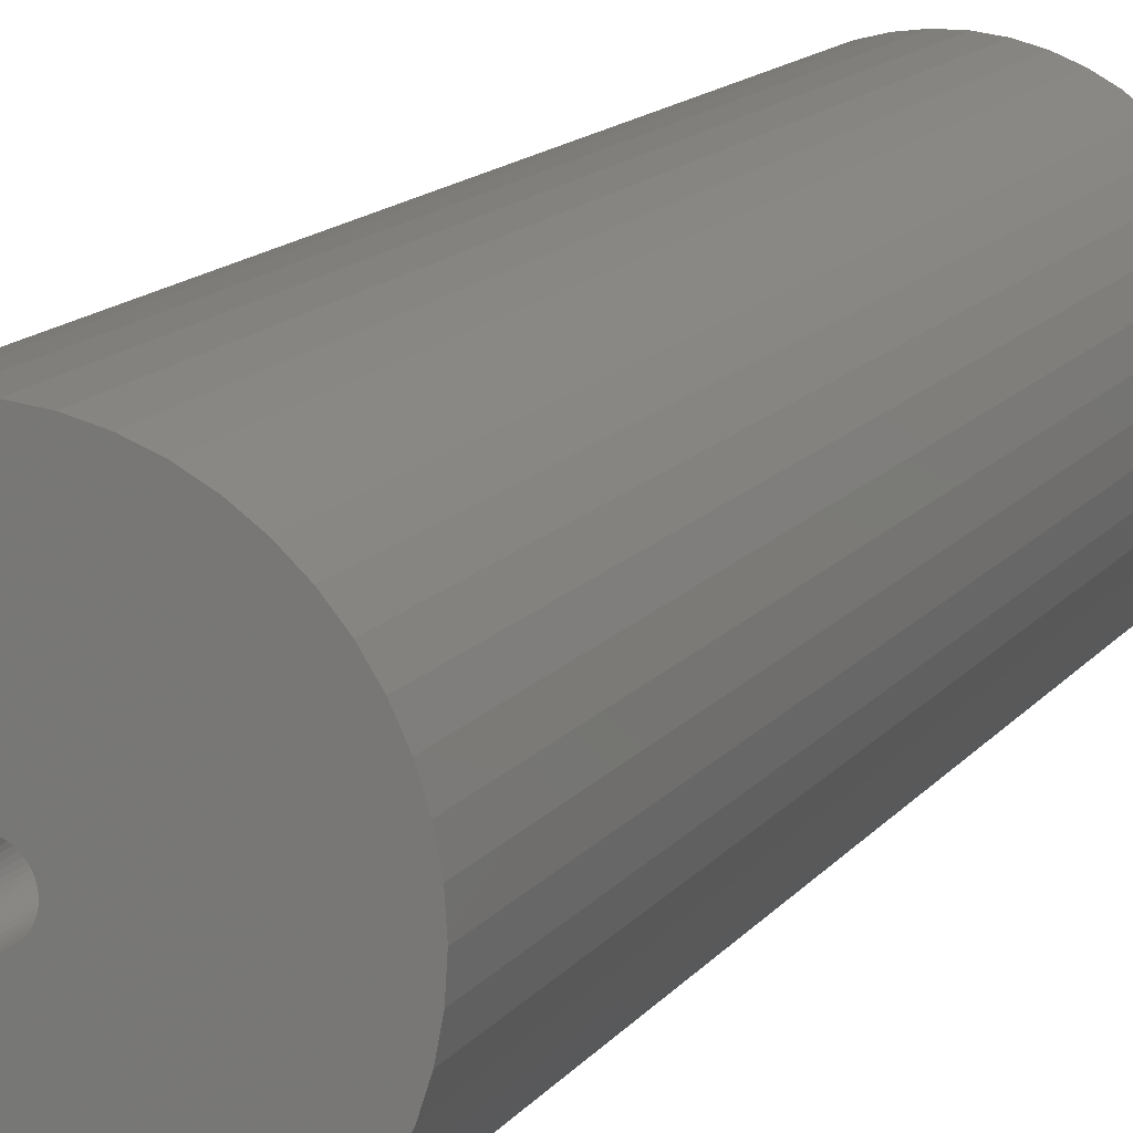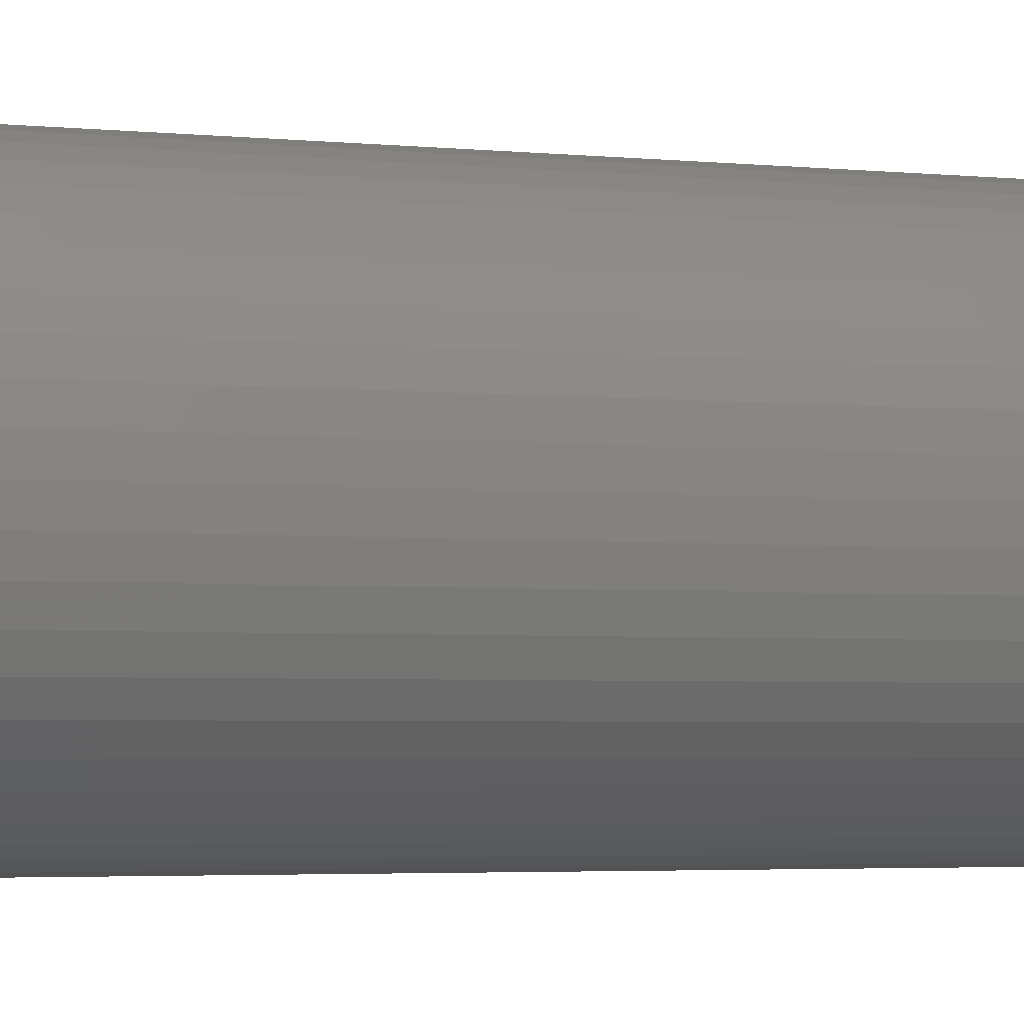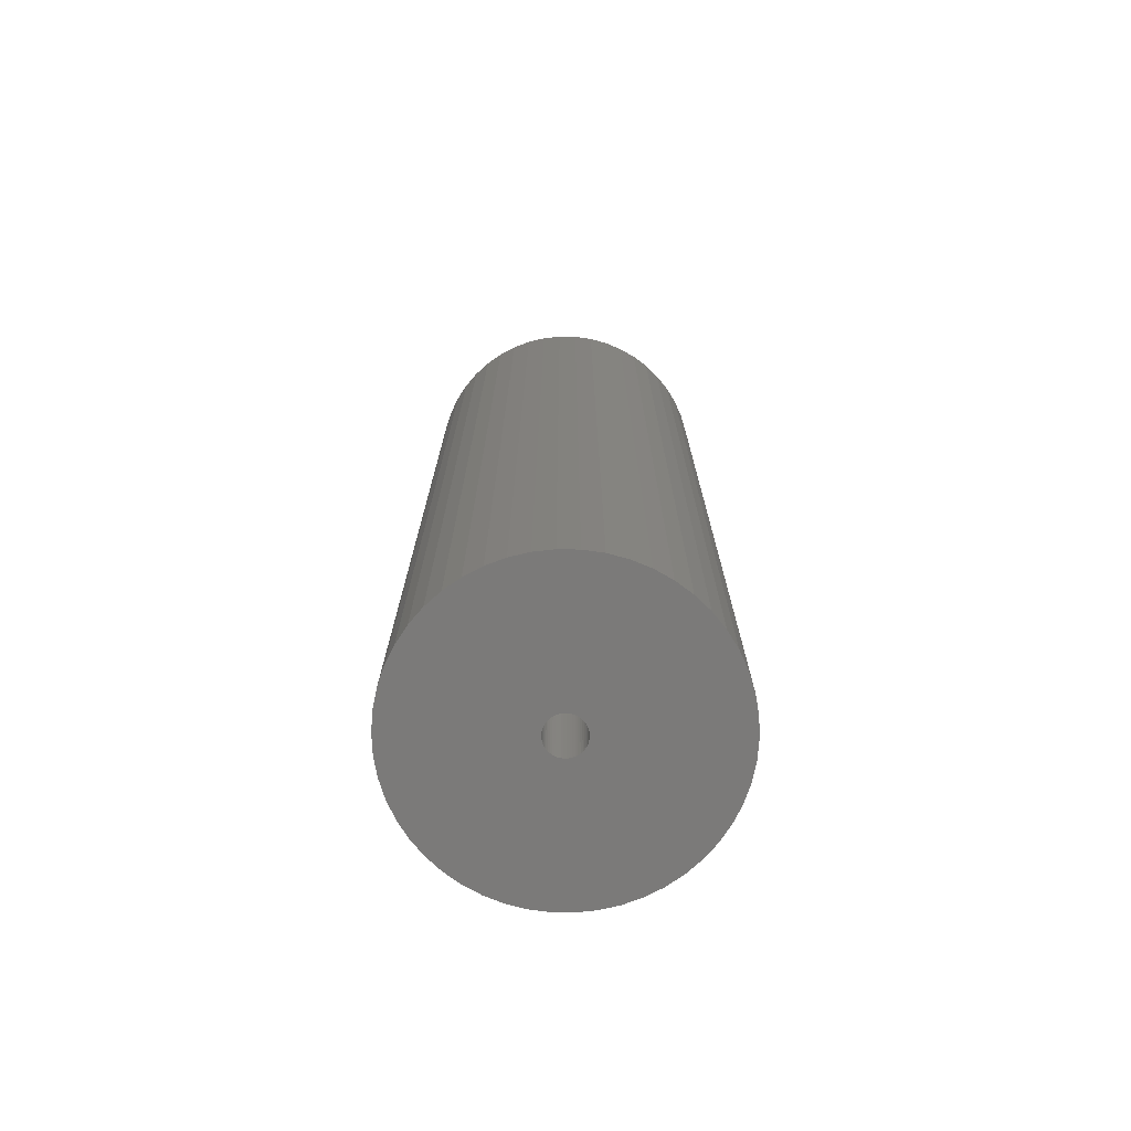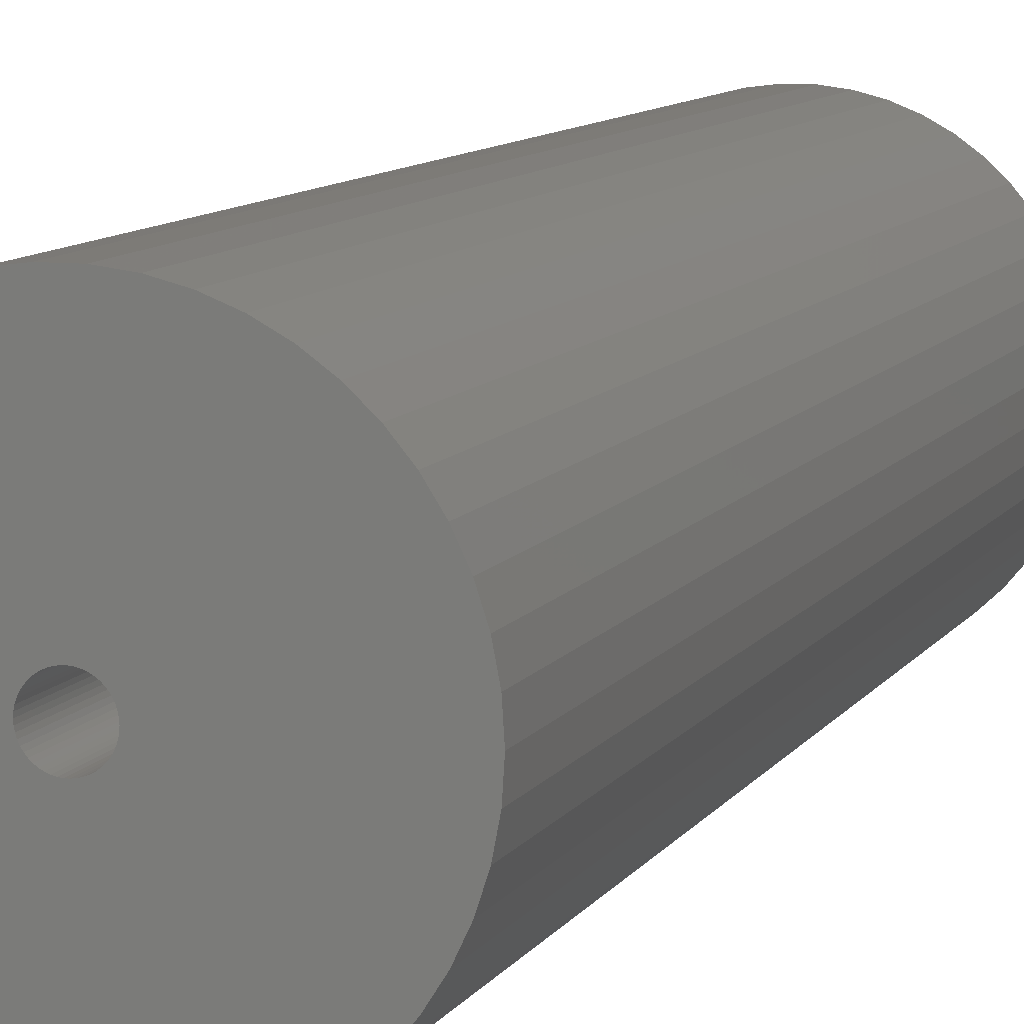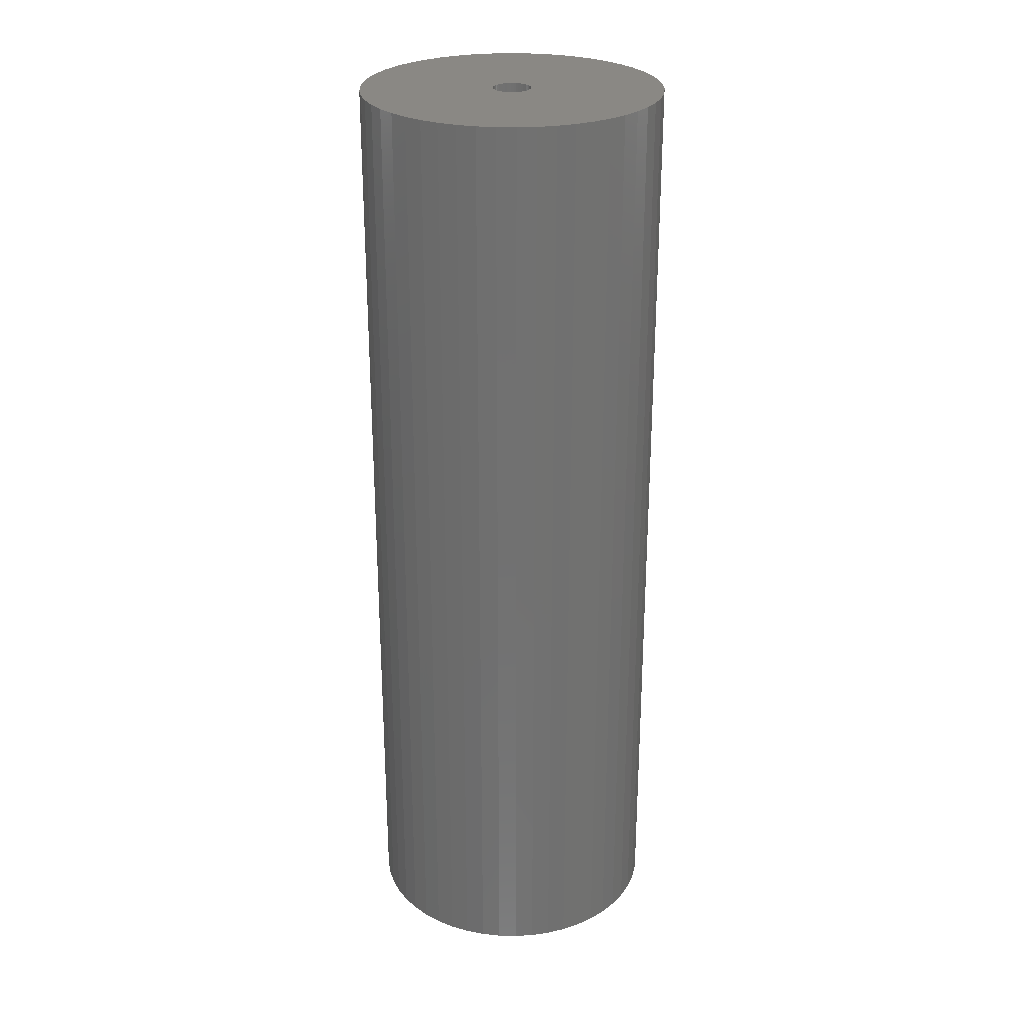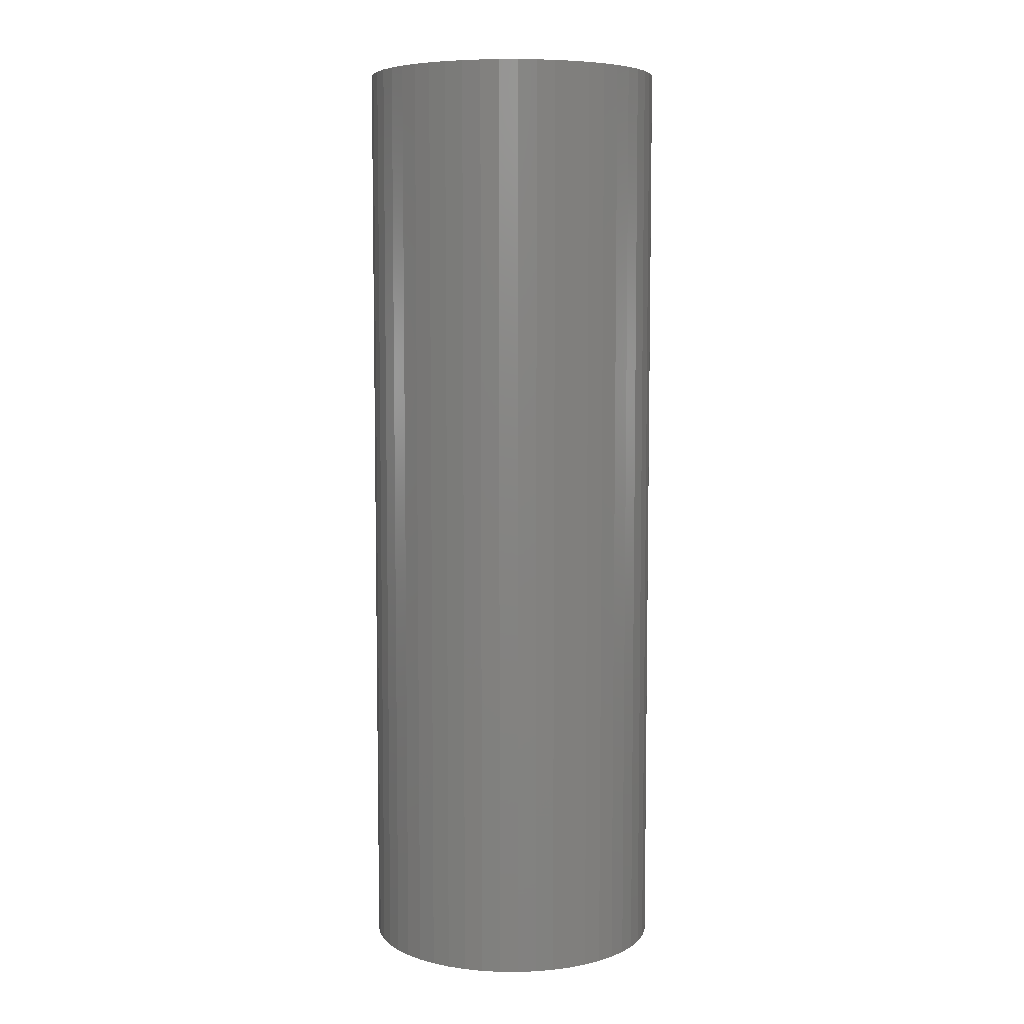
<metadata>
{"format":"stl","ext":"stl","renderer":"f3d","projection":"perspective","resolution":1024,"background":"white","views":[{"elev":12.8,"azim":-158.3,"up":"+Y"},{"elev":-2.9,"azim":67.0,"up":"+Y"},{"elev":-73.7,"azim":35.1,"up":"+Z"},{"elev":8.8,"azim":-162.0,"up":"+Y"},{"elev":26.9,"azim":160.4,"up":"+Z"},{"elev":6.6,"azim":116.5,"up":"+Z"}]}
</metadata>
<code>
# stl→obj: 200 verts, 400 faces
v 16 0 50
v 15.87 2.005 -50
v 15.87 2.005 50
v 16 0 -50
v -16 0 -50
v -15.87 2.005 50
v -15.87 2.005 -50
v -16 0 50
v 1.005 15.97 -50
v -1.005 15.97 50
v 1.005 15.97 50
v -1.005 15.97 -50
v -1.005 -15.97 -50
v 1.005 -15.97 50
v -1.005 -15.97 50
v 1.005 -15.97 -50
v 11.66 10.95 -50
v 10.2 12.33 50
v 11.66 10.95 50
v 10.2 12.33 -50
v -10.2 12.33 -50
v -11.66 10.95 50
v -10.2 12.33 50
v -11.66 10.95 -50
v -4.944 15.22 -50
v -6.812 14.48 50
v -4.944 15.22 50
v -6.812 14.48 -50
v 14.88 5.89 50
v 14.02 7.708 -50
v 14.02 7.708 50
v 14.88 5.89 -50
v 6.812 14.48 -50
v 4.944 15.22 50
v 6.812 14.48 50
v 4.944 15.22 -50
v 2.998 15.72 50
v 2.998 15.72 -50
v 8.573 13.51 -50
v 8.573 13.51 50
v -14.88 5.89 -50
v -14.02 7.708 50
v -14.02 7.708 -50
v -14.88 5.89 50
v -15.5 3.979 -50
v -15.5 3.979 50
v -2.998 15.72 50
v -2.998 15.72 -50
v 2.998 -15.72 50
v 2.998 -15.72 -50
v 15.5 3.979 50
v 15.5 3.979 -50
v 12.94 9.405 50
v 12.94 9.405 -50
v -12.94 9.405 50
v -12.94 9.405 -50
v 2 0 50
v 1.984 0.2507 50
v 15.87 -2.005 50
v 1.937 0.4974 50
v 1.984 -0.2507 50
v 1.86 0.7362 50
v 15.5 -3.979 50
v 1.753 0.9635 50
v 1.937 -0.4974 50
v 1.618 1.176 50
v 14.88 -5.89 50
v 1.458 1.369 50
v 1.86 -0.7362 50
v 1.275 1.541 50
v 14.02 -7.708 50
v 1.072 1.689 50
v 1.753 -0.9635 50
v 0.8516 1.81 50
v 12.94 -9.405 50
v 0.618 1.902 50
v 1.618 -1.176 50
v 11.66 -10.95 50
v 0.3748 1.965 50
v 0.1256 1.996 50
v -0.1256 1.996 50
v -0.3748 1.965 50
v -0.618 1.902 50
v -0.8516 1.81 50
v -1.072 1.689 50
v -8.573 13.51 50
v -1.275 1.541 50
v -1.458 1.369 50
v -1.618 1.176 50
v 1.458 -1.369 50
v 10.2 -12.33 50
v 1.275 -1.541 50
v 8.573 -13.51 50
v 1.072 -1.689 50
v 6.812 -14.48 50
v 0.8516 -1.81 50
v 4.944 -15.22 50
v 0.618 -1.902 50
v 0.3748 -1.965 50
v 0.1256 -1.996 50
v -0.1256 -1.996 50
v -0.3748 -1.965 50
v -2.998 -15.72 50
v -0.618 -1.902 50
v -4.944 -15.22 50
v -0.8516 -1.81 50
v -6.812 -14.48 50
v -1.072 -1.689 50
v -8.573 -13.51 50
v -1.275 -1.541 50
v -10.2 -12.33 50
v -1.458 -1.369 50
v -11.66 -10.95 50
v -1.618 -1.176 50
v -12.94 -9.405 50
v -1.753 -0.9635 50
v -14.02 -7.708 50
v -1.86 -0.7362 50
v -14.88 -5.89 50
v -1.937 -0.4974 50
v -15.5 -3.979 50
v -1.984 -0.2507 50
v -15.87 -2.005 50
v -2 0 50
v -1.753 0.9635 50
v -1.86 0.7362 50
v -1.937 0.4974 50
v -1.984 0.2507 50
v -8.573 13.51 -50
v 15.87 -2.005 -50
v 14.88 -5.89 -50
v 14.02 -7.708 -50
v -11.66 -10.95 -50
v -10.2 -12.33 -50
v -14.02 -7.708 -50
v -14.88 -5.89 -50
v -12.94 -9.405 -50
v 2 0 -50
v 1.984 -0.2507 -50
v 15.5 -3.979 -50
v 1.937 -0.4974 -50
v 1.984 0.2507 -50
v 1.86 -0.7362 -50
v 1.753 -0.9635 -50
v 12.94 -9.405 -50
v 1.937 0.4974 -50
v 1.618 -1.176 -50
v 11.66 -10.95 -50
v 1.458 -1.369 -50
v 10.2 -12.33 -50
v 1.86 0.7362 -50
v 1.275 -1.541 -50
v 8.573 -13.51 -50
v 1.072 -1.689 -50
v 6.812 -14.48 -50
v 1.753 0.9635 -50
v 0.8516 -1.81 -50
v 4.944 -15.22 -50
v 0.618 -1.902 -50
v 1.618 1.176 -50
v 0.3748 -1.965 -50
v 0.1256 -1.996 -50
v -0.1256 -1.996 -50
v -0.3748 -1.965 -50
v -2.998 -15.72 -50
v -0.618 -1.902 -50
v -4.944 -15.22 -50
v -0.8516 -1.81 -50
v -6.812 -14.48 -50
v -1.072 -1.689 -50
v -8.573 -13.51 -50
v -1.275 -1.541 -50
v -1.458 -1.369 -50
v -1.618 -1.176 -50
v 1.458 1.369 -50
v 1.275 1.541 -50
v 1.072 1.689 -50
v 0.8516 1.81 -50
v 0.618 1.902 -50
v 0.3748 1.965 -50
v 0.1256 1.996 -50
v -0.1256 1.996 -50
v -0.3748 1.965 -50
v -0.618 1.902 -50
v -0.8516 1.81 -50
v -1.072 1.689 -50
v -1.275 1.541 -50
v -1.458 1.369 -50
v -1.618 1.176 -50
v -1.753 0.9635 -50
v -1.86 0.7362 -50
v -1.937 0.4974 -50
v -1.984 0.2507 -50
v -2 0 -50
v -1.753 -0.9635 -50
v -1.86 -0.7362 -50
v -1.937 -0.4974 -50
v -15.5 -3.979 -50
v -1.984 -0.2507 -50
v -15.87 -2.005 -50
f 1 2 3
f 2 1 4
f 5 6 7
f 6 5 8
f 9 10 11
f 10 9 12
f 13 14 15
f 14 13 16
f 17 18 19
f 18 17 20
f 21 22 23
f 22 21 24
f 25 26 27
f 26 25 28
f 29 30 31
f 30 29 32
f 33 34 35
f 34 33 36
f 36 37 34
f 37 36 38
f 39 35 40
f 35 39 33
f 41 42 43
f 42 41 44
f 45 44 41
f 44 45 46
f 12 47 10
f 47 12 48
f 16 49 14
f 49 16 50
f 51 32 29
f 32 51 52
f 3 52 51
f 52 3 2
f 53 17 19
f 17 53 54
f 31 54 53
f 54 31 30
f 38 11 37
f 11 38 9
f 20 40 18
f 40 20 39
f 43 55 56
f 55 43 42
f 56 22 24
f 22 56 55
f 7 46 45
f 46 7 6
f 57 1 3
f 58 3 51
f 1 57 59
f 60 51 29
f 61 59 57
f 62 29 31
f 59 61 63
f 64 31 53
f 65 63 61
f 66 53 19
f 63 65 67
f 68 19 18
f 69 67 65
f 70 18 40
f 67 69 71
f 72 40 35
f 73 71 69
f 74 35 34
f 71 73 75
f 76 34 37
f 77 75 73
f 75 77 78
f 3 58 57
f 51 60 58
f 29 62 60
f 31 64 62
f 53 66 64
f 19 68 66
f 18 70 68
f 40 72 70
f 79 37 11
f 35 74 72
f 34 76 74
f 37 79 76
f 11 80 79
f 11 81 80
f 10 81 11
f 81 10 82
f 47 82 10
f 82 47 83
f 27 83 47
f 83 27 84
f 26 84 27
f 84 26 85
f 86 85 26
f 85 86 87
f 23 87 86
f 87 23 88
f 22 88 23
f 88 22 89
f 90 78 77
f 78 90 91
f 92 91 90
f 91 92 93
f 94 93 92
f 93 94 95
f 96 95 94
f 95 96 97
f 98 97 96
f 97 98 49
f 99 49 98
f 49 99 14
f 100 14 99
f 101 14 100
f 15 101 102
f 103 102 104
f 105 104 106
f 101 15 14
f 107 106 108
f 109 108 110
f 111 110 112
f 113 112 114
f 115 114 116
f 117 116 118
f 119 118 120
f 121 120 122
f 123 122 124
f 55 89 22
f 102 103 15
f 89 55 125
f 104 105 103
f 42 125 55
f 106 107 105
f 125 42 126
f 108 109 107
f 44 126 42
f 110 111 109
f 126 44 127
f 112 113 111
f 46 127 44
f 114 115 113
f 127 46 128
f 116 117 115
f 6 128 46
f 118 119 117
f 128 6 124
f 120 121 119
f 8 124 6
f 122 123 121
f 124 8 123
f 28 86 26
f 86 28 129
f 129 23 86
f 23 129 21
f 48 27 47
f 27 48 25
f 59 4 1
f 4 59 130
f 71 131 67
f 131 71 132
f 133 111 113
f 111 133 134
f 135 119 136
f 119 135 117
f 137 117 135
f 117 137 115
f 138 4 130
f 139 130 140
f 4 138 2
f 141 140 131
f 142 2 138
f 143 131 132
f 2 142 52
f 144 132 145
f 146 52 142
f 147 145 148
f 52 146 32
f 149 148 150
f 151 32 146
f 152 150 153
f 32 151 30
f 154 153 155
f 156 30 151
f 157 155 158
f 30 156 54
f 159 158 50
f 160 54 156
f 54 160 17
f 130 139 138
f 140 141 139
f 131 143 141
f 132 144 143
f 145 147 144
f 148 149 147
f 150 152 149
f 153 154 152
f 161 50 16
f 155 157 154
f 158 159 157
f 50 161 159
f 16 162 161
f 16 163 162
f 13 163 16
f 163 13 164
f 165 164 13
f 164 165 166
f 167 166 165
f 166 167 168
f 169 168 167
f 168 169 170
f 171 170 169
f 170 171 172
f 134 172 171
f 172 134 173
f 133 173 134
f 173 133 174
f 175 17 160
f 17 175 20
f 176 20 175
f 20 176 39
f 177 39 176
f 39 177 33
f 178 33 177
f 33 178 36
f 179 36 178
f 36 179 38
f 180 38 179
f 38 180 9
f 181 9 180
f 182 9 181
f 12 182 183
f 48 183 184
f 25 184 185
f 182 12 9
f 28 185 186
f 129 186 187
f 21 187 188
f 24 188 189
f 56 189 190
f 43 190 191
f 41 191 192
f 45 192 193
f 7 193 194
f 137 174 133
f 183 48 12
f 174 137 195
f 184 25 48
f 135 195 137
f 185 28 25
f 195 135 196
f 186 129 28
f 136 196 135
f 187 21 129
f 196 136 197
f 188 24 21
f 198 197 136
f 189 56 24
f 197 198 199
f 190 43 56
f 200 199 198
f 191 41 43
f 199 200 194
f 192 45 41
f 5 194 200
f 193 7 45
f 194 5 7
f 155 93 95
f 93 155 153
f 67 140 63
f 140 67 131
f 133 115 137
f 115 133 113
f 136 121 198
f 121 136 119
f 150 78 91
f 78 150 148
f 158 95 97
f 95 158 155
f 50 97 49
f 97 50 158
f 63 130 59
f 130 63 140
f 75 132 71
f 132 75 145
f 78 145 75
f 145 78 148
f 165 15 103
f 15 165 13
f 169 105 107
f 105 169 167
f 167 103 105
f 103 167 165
f 198 123 200
f 123 198 121
f 200 8 5
f 8 200 123
f 153 91 93
f 91 153 150
f 171 107 109
f 107 171 169
f 134 109 111
f 109 134 171
f 138 58 142
f 58 138 57
f 124 193 128
f 193 124 194
f 182 80 81
f 80 182 181
f 162 101 100
f 101 162 163
f 176 68 70
f 68 176 175
f 188 87 88
f 87 188 187
f 185 83 84
f 83 185 184
f 151 64 156
f 64 151 62
f 142 60 146
f 60 142 58
f 179 74 76
f 74 179 178
f 177 70 72
f 70 177 176
f 126 190 125
f 190 126 191
f 127 191 126
f 191 127 192
f 186 84 85
f 84 186 185
f 184 82 83
f 82 184 183
f 161 100 99
f 100 161 162
f 157 98 96
f 98 157 159
f 146 62 151
f 62 146 60
f 160 68 175
f 68 160 66
f 156 66 160
f 66 156 64
f 180 76 79
f 76 180 179
f 181 79 80
f 79 181 180
f 178 72 74
f 72 178 177
f 125 189 89
f 189 125 190
f 89 188 88
f 188 89 189
f 128 192 127
f 192 128 193
f 187 85 87
f 85 187 186
f 183 81 82
f 81 183 182
f 139 57 138
f 57 139 61
f 141 61 139
f 61 141 65
f 172 112 110
f 112 172 173
f 116 196 118
f 196 116 195
f 114 195 116
f 195 114 174
f 154 96 94
f 96 154 157
f 144 69 143
f 69 144 73
f 112 174 114
f 174 112 173
f 118 197 120
f 197 118 196
f 152 94 92
f 94 152 154
f 159 99 98
f 99 159 161
f 147 73 144
f 73 147 77
f 149 77 147
f 77 149 90
f 143 65 141
f 65 143 69
f 163 102 101
f 102 163 164
f 166 106 104
f 106 166 168
f 164 104 102
f 104 164 166
f 120 199 122
f 199 120 197
f 122 194 124
f 194 122 199
f 149 92 90
f 92 149 152
f 168 108 106
f 108 168 170
f 170 110 108
f 110 170 172

</code>
